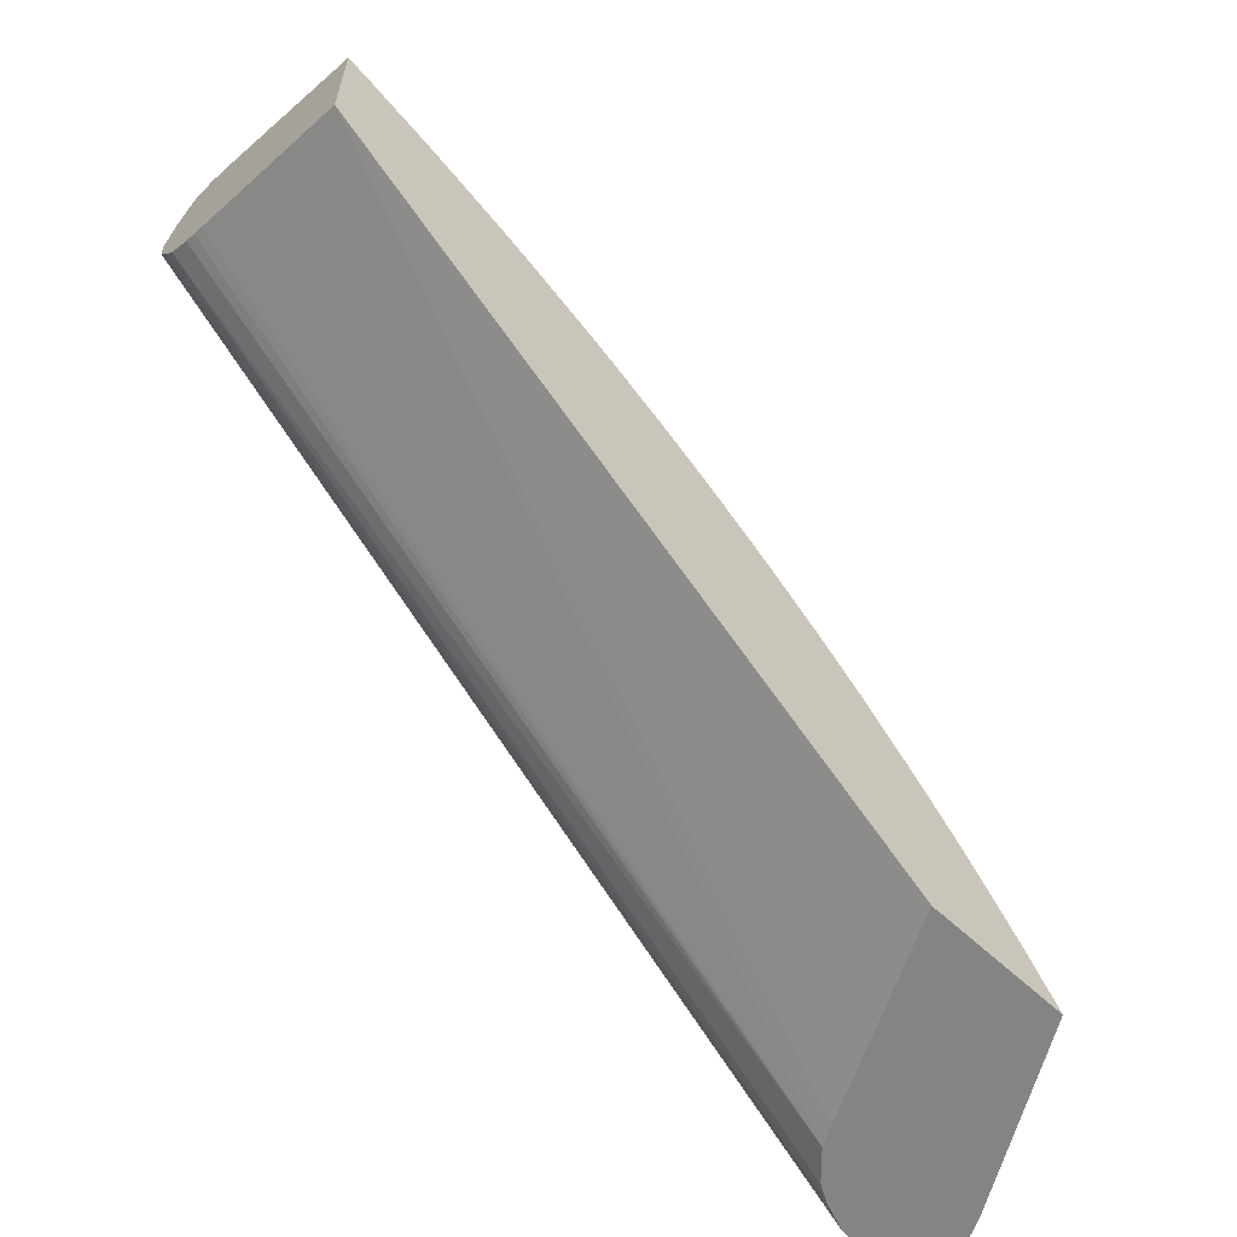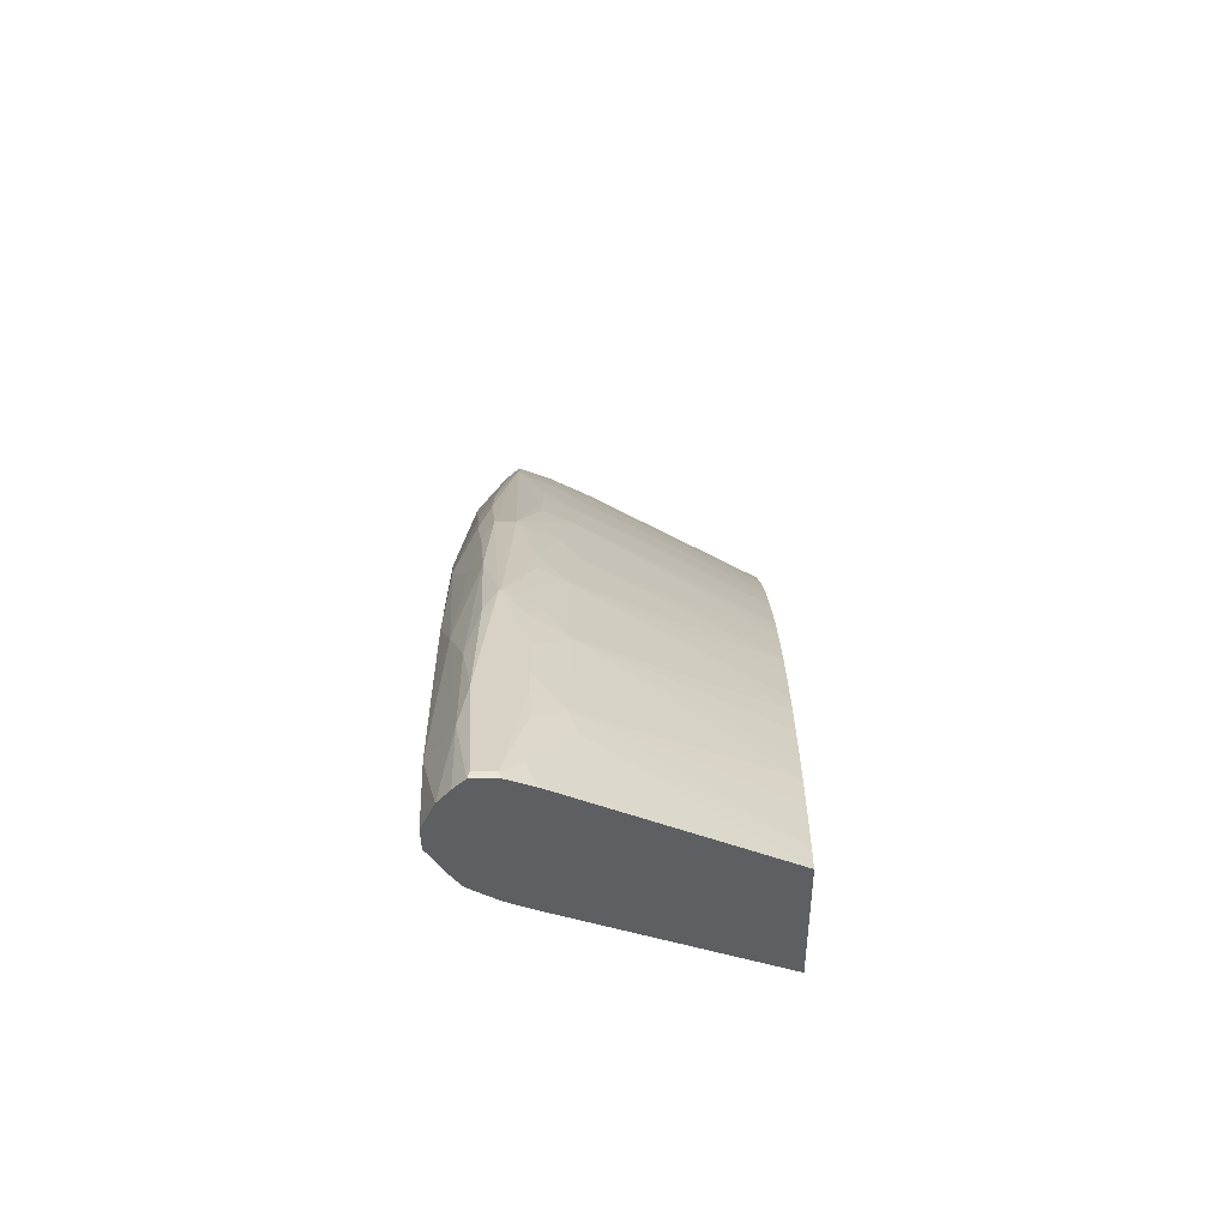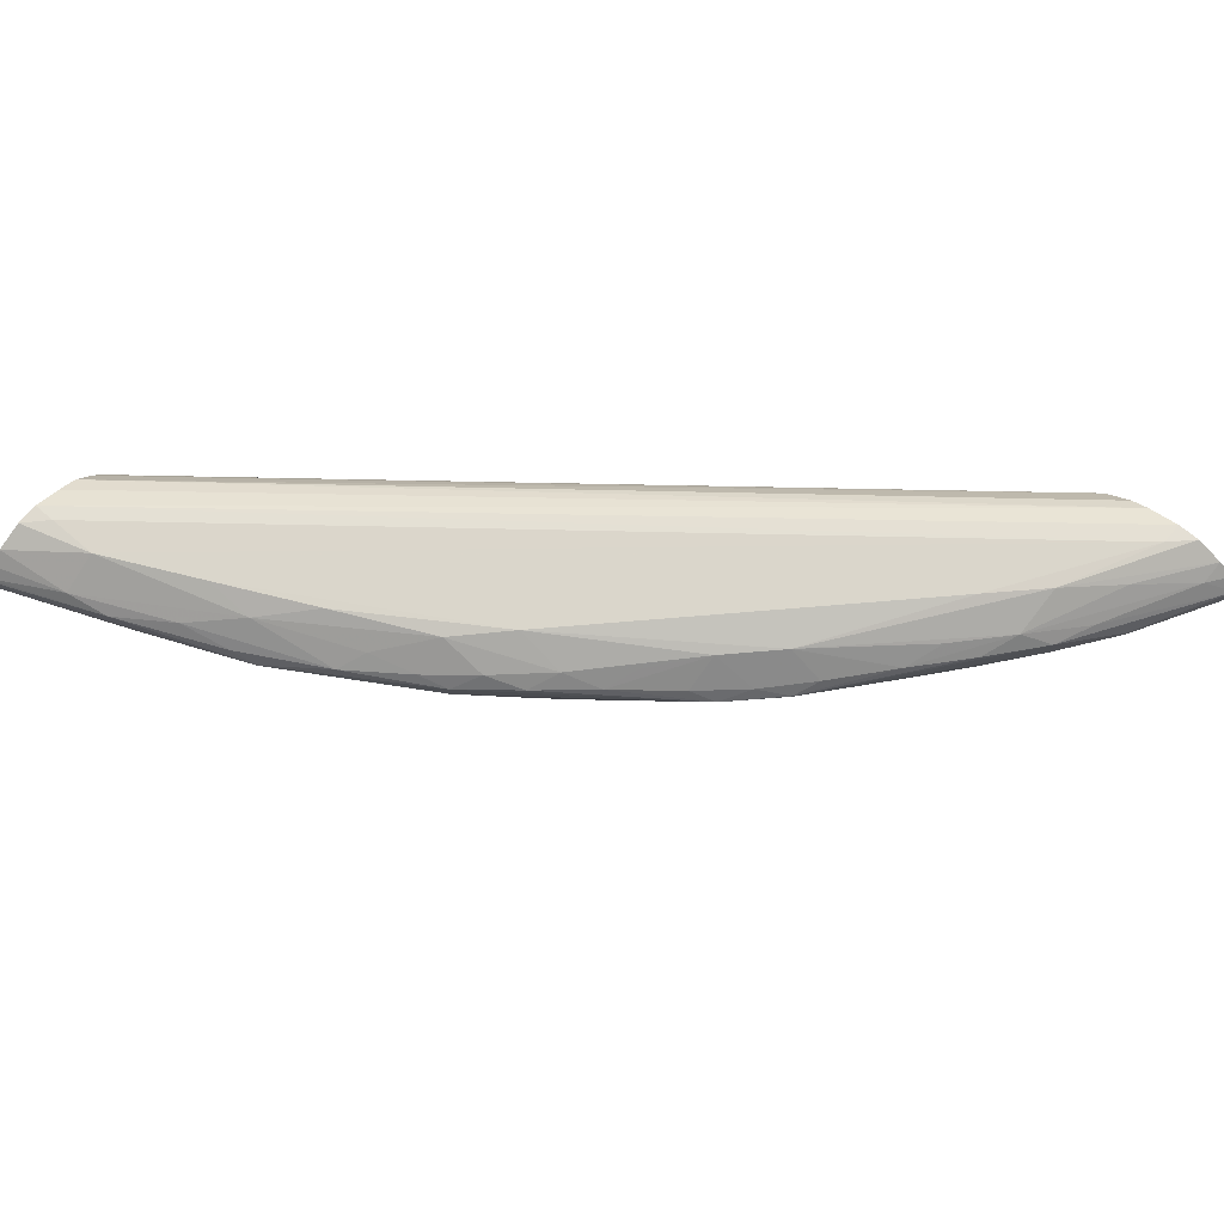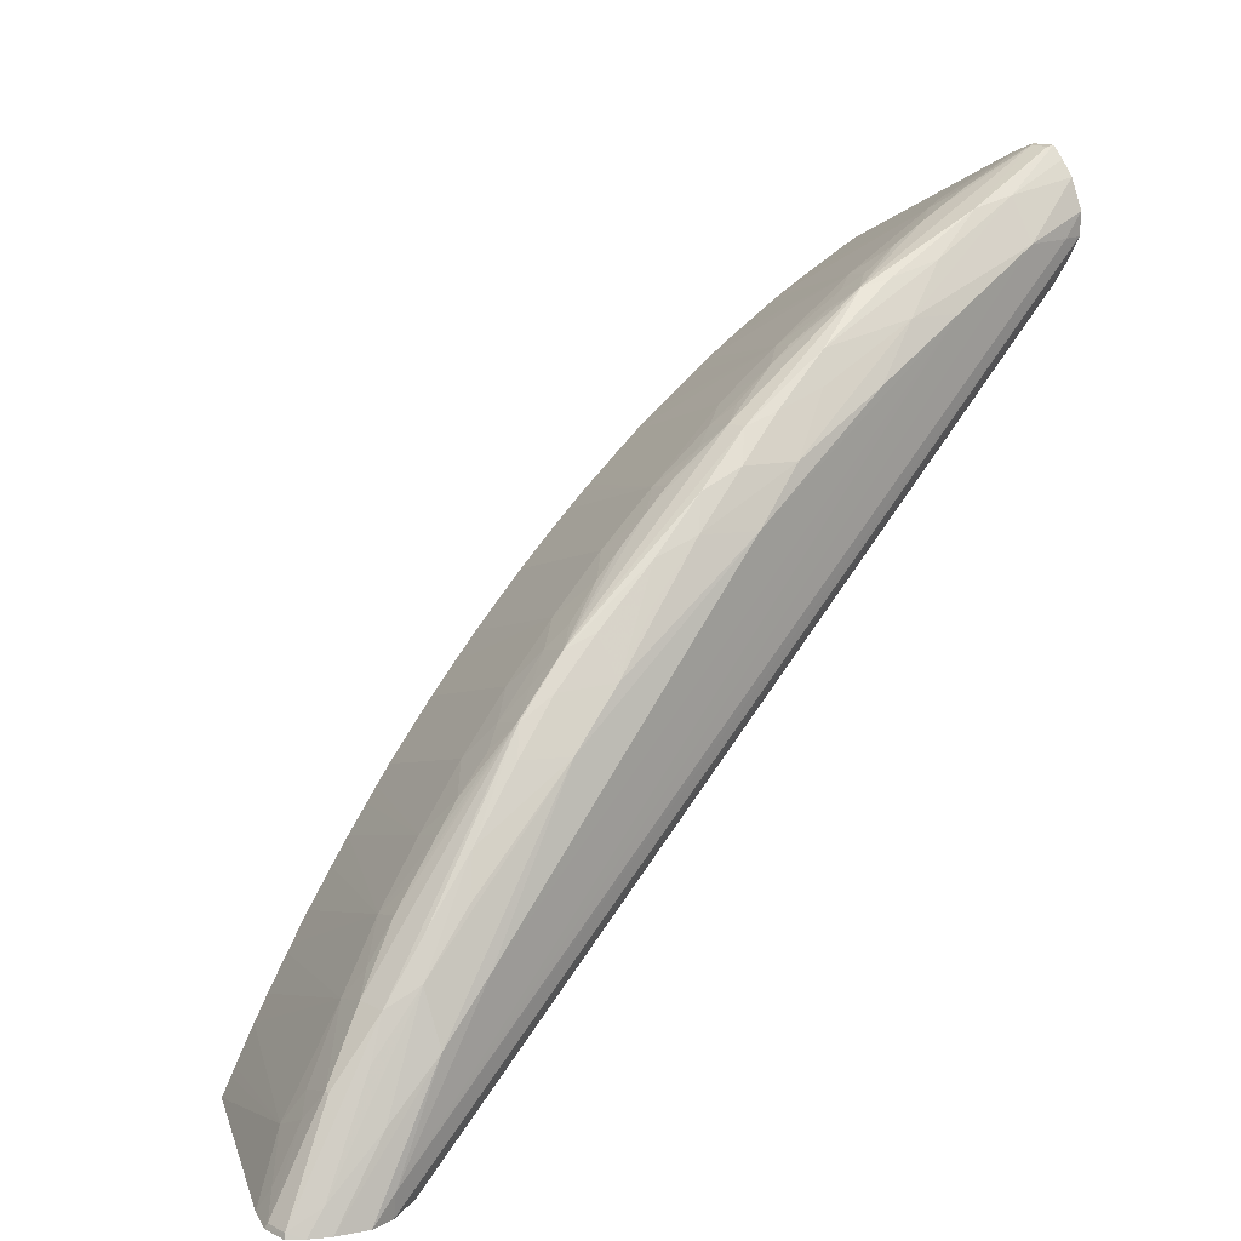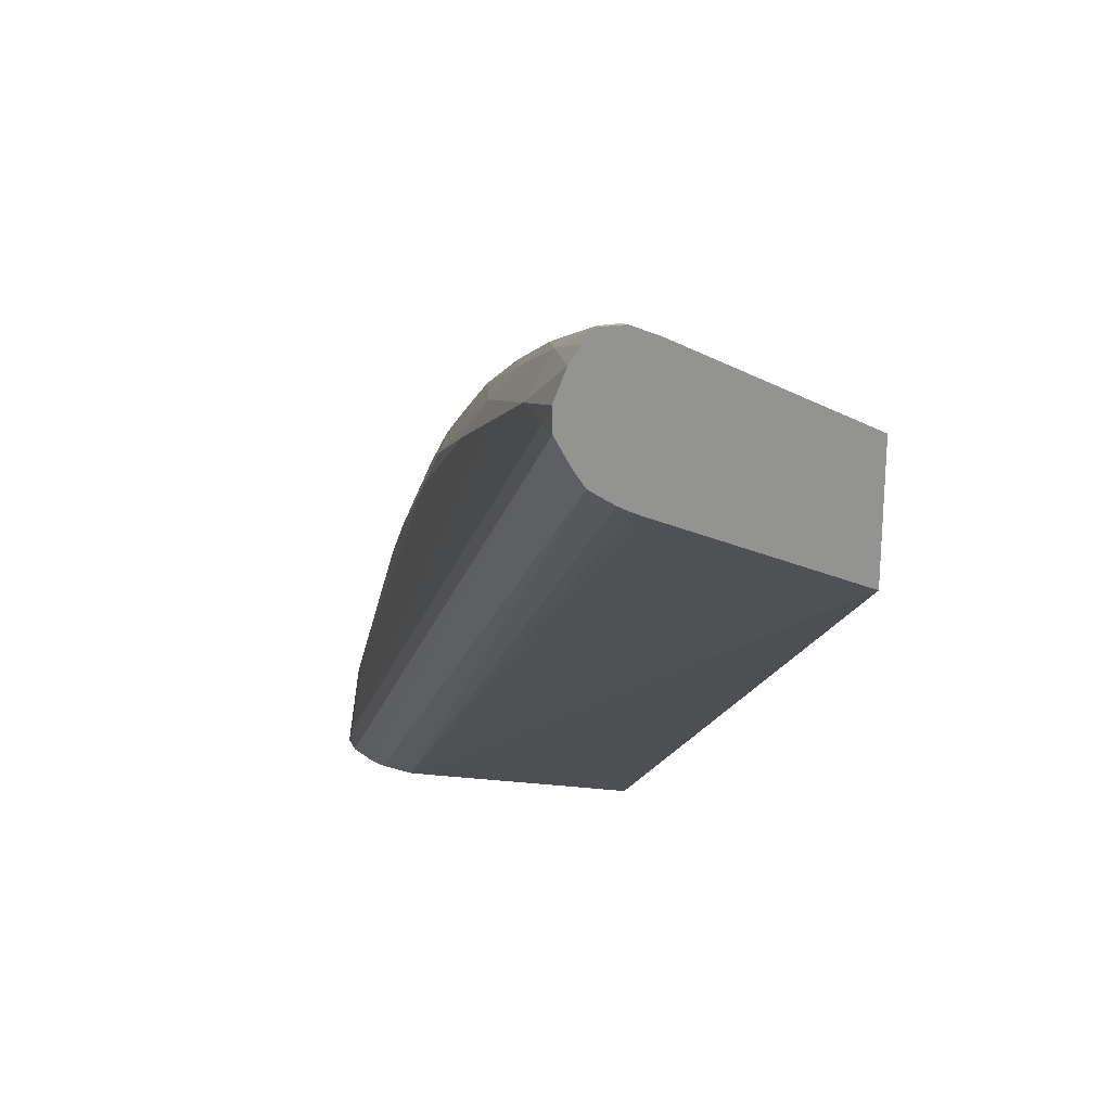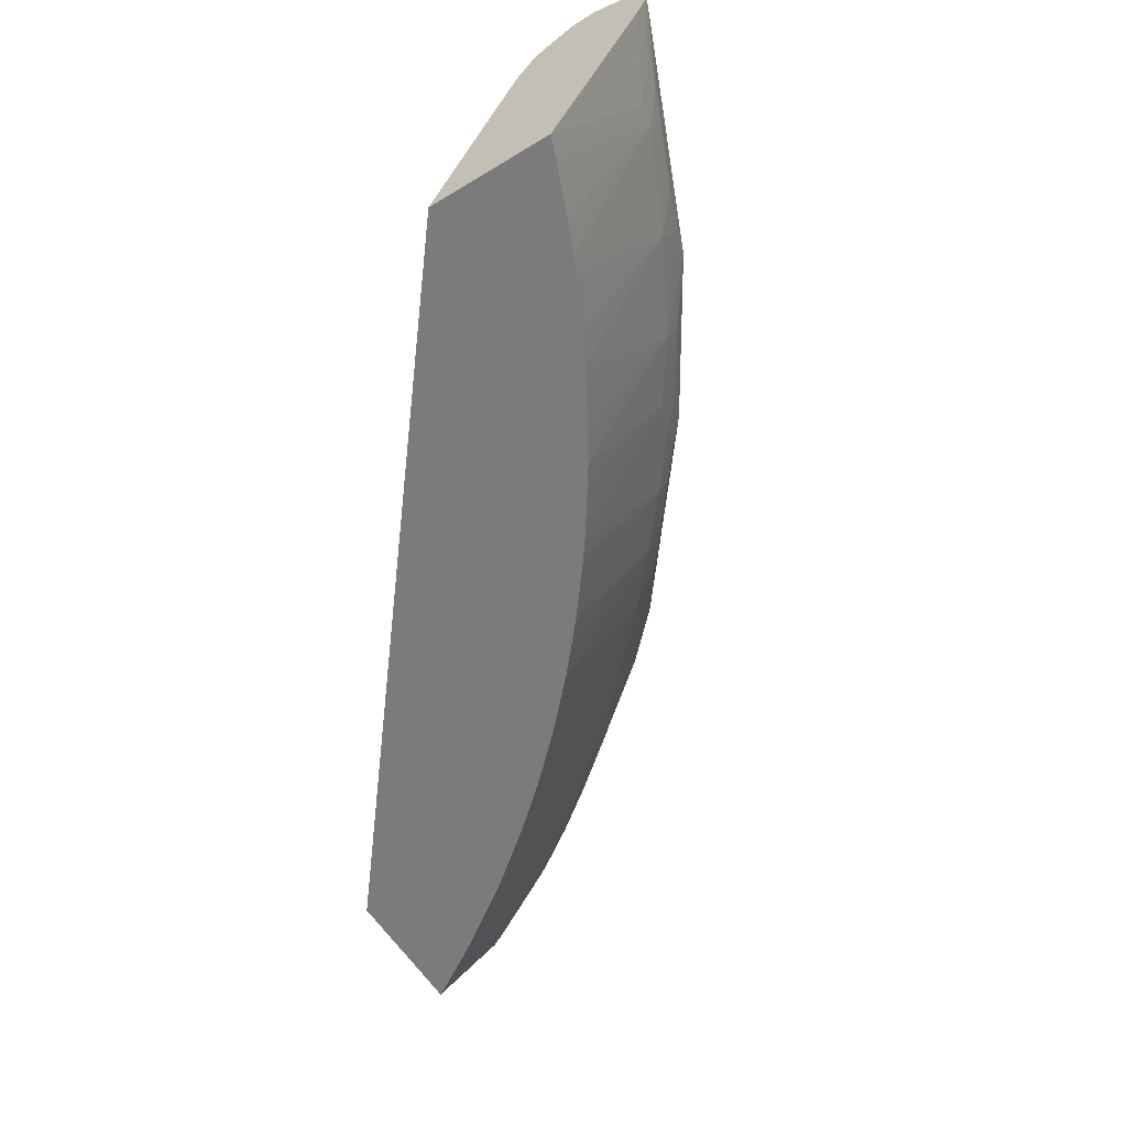
<metadata>
{"format":"obj","ext":"obj","renderer":"f3d","projection":"perspective","resolution":1024,"background":"white","views":[{"elev":-61.3,"azim":-43.6,"up":"+Z"},{"elev":50.2,"azim":-90.3,"up":"+Z"},{"elev":74.0,"azim":40.3,"up":"+Y"},{"elev":15.7,"azim":135.5,"up":"+Z"},{"elev":23.2,"azim":-105.9,"up":"+Z"},{"elev":-58.5,"azim":-57.8,"up":"+Y"}]}
</metadata>
<code>
v 0.07573 0.03252 0.0518
v 0.08179 0.04508 0.0518
v 0.0851 0.03252 0.0518
v 0.03409 0.03252 0.08519
v 0.08247 0.04643 0.0518
v 0.09168 0.04419 0.0518
v 0.08907 0.04299 0.05527
v 0.08444 0.03252 0.05285
v 0.03409 0.03252 0.0936
v 0.03409 0.04487 0.09054
v 0.0841 0.04813 0.0518
v 0.03409 0.04559 0.09088
v 0.03409 0.04641 0.09131
v 0.03409 0.04792 0.09234
v 0.09215 0.04524 0.0518
v 0.09233 0.04605 0.05213
v 0.09121 0.04498 0.05325
v 0.08944 0.04526 0.05642
v 0.08838 0.04436 0.05742
v 0.08548 0.04365 0.06119
v 0.08275 0.03252 0.05546
v 0.08412 0.03252 0.05336
v 0.03409 0.04441 0.09972
v 0.03515 0.03252 0.0932
v 0.03879 0.0428 0.09723
v 0.08519 0.04879 0.0518
v 0.03409 0.04867 0.09353
v 0.09243 0.04587 0.0518
v 0.08889 0.04652 0.05821
v 0.09233 0.04743 0.05213
v 0.08599 0.04581 0.06191
v 0.08474 0.04484 0.06299
v 0.08253 0.04314 0.06478
v 0.08006 0.03252 0.05928
v 0.08036 0.03252 0.05887
v 0.08177 0.03252 0.0569
v 0.03558 0.04504 0.09949
v 0.03452 0.04616 0.1003
v 0.03409 0.04595 0.1004
v 0.03568 0.03252 0.093
v 0.04041 0.04337 0.0969
v 0.08723 0.04958 0.0518
v 0.03409 0.0496 0.09528
v 0.09242 0.04752 0.0518
v 0.08889 0.04681 0.05821
v 0.09163 0.0482 0.0518
v 0.09057 0.04836 0.05325
v 0.08713 0.04793 0.05947
v 0.08599 0.04756 0.06191
v 0.07595 0.04657 0.07431
v 0.08301 0.04499 0.06536
v 0.07713 0.03252 0.06304
v 0.07882 0.03252 0.06093
v 0.08167 0.04499 0.06698
v 0.08006 0.04499 0.0689
v 0.07948 0.04288 0.06821
v 0.07588 0.03252 0.06454
v 0.03879 0.04499 0.09827
v 0.03452 0.04733 0.1003
v 0.03409 0.04745 0.1004
v 0.04122 0.04499 0.09725
v 0.04283 0.04499 0.09655
v 0.05012 0.04658 0.09368
v 0.04148 0.04763 0.09736
v 0.03894 0.03252 0.09168
v 0.04108 0.03252 0.09076
v 0.04706 0.04319 0.09377
v 0.04525 0.04499 0.09546
v 0.08723 0.04975 0.0533
v 0.08872 0.04968 0.0518
v 0.03409 0.04963 0.09675
v 0.03556 0.04973 0.09528
v 0.09052 0.04891 0.0518
v 0.08723 0.04912 0.05653
v 0.08409 0.04843 0.06299
v 0.08307 0.04764 0.06544
v 0.07595 0.04669 0.07431
v 0.0727 0.0466 0.07752
v 0.07403 0.04551 0.07562
v 0.07535 0.04442 0.0737
v 0.07684 0.0453 0.07265
v 0.07868 0.04499 0.07051
v 0.07639 0.04273 0.07155
v 0.07284 0.03252 0.06798
v 0.0738 0.03252 0.06691
v 0.07438 0.03252 0.06626
v 0.07454 0.03252 0.06608
v 0.03879 0.04816 0.09793
v 0.03409 0.04813 0.09962
v 0.04828 0.0453 0.09409
v 0.04921 0.04442 0.09321
v 0.0514 0.0453 0.09241
v 0.05397 0.04499 0.09082
v 0.05559 0.04499 0.08984
v 0.06009 0.04617 0.08742
v 0.05012 0.04668 0.09368
v 0.04525 0.04817 0.09492
v 0.04848 0.04743 0.09412
v 0.04153 0.03252 0.09055
v 0.04256 0.03252 0.09006
v 0.04282 0.03252 0.08993
v 0.04546 0.03252 0.08864
v 0.04752 0.03252 0.08757
v 0.05334 0.04337 0.09044
v 0.08077 0.04975 0.06299
v 0.084 0.04969 0.05976
v 0.03879 0.04974 0.09528
v 0.04525 0.04975 0.09205
v 0.03409 0.04886 0.09863
v 0.07431 0.04903 0.07268
v 0.08097 0.04849 0.0664
v 0.08003 0.04765 0.06888
v 0.07399 0.0473 0.0756
v 0.0727 0.04663 0.07752
v 0.07673 0.04745 0.07268
v 0.06516 0.04499 0.08313
v 0.06717 0.04499 0.08152
v 0.06879 0.04499 0.08017
v 0.07103 0.04531 0.07835
v 0.07207 0.04445 0.07694
v 0.07319 0.0427 0.07479
v 0.07125 0.03252 0.06961
v 0.07197 0.03252 0.06888
v 0.04848 0.04902 0.09205
v 0.05718 0.04271 0.08763
v 0.05933 0.04402 0.0869
v 0.05822 0.04505 0.08815
v 0.06009 0.04732 0.08742
v 0.06126 0.04505 0.08607
v 0.06355 0.04499 0.0844
v 0.05418 0.04763 0.09094
v 0.04895 0.03252 0.08676
v 0.05176 0.03252 0.08511
v 0.05258 0.03252 0.08462
v 0.05347 0.03252 0.08408
v 0.0614 0.04975 0.08236
v 0.05171 0.04975 0.08882
v 0.07108 0.04899 0.07591
v 0.07108 0.04741 0.07825
v 0.06719 0.04765 0.08153
v 0.06372 0.04763 0.08453
v 0.06303 0.04336 0.08399
v 0.06653 0.04298 0.08099
v 0.06992 0.04279 0.07793
v 0.06797 0.03252 0.07281
v 0.06964 0.03252 0.07124
v 0.05512 0.04848 0.08906
v 0.05817 0.04951 0.08559
v 0.05503 0.03252 0.08305
v 0.05741 0.03252 0.08142
v 0.06126 0.04828 0.0856
v 0.05817 0.04793 0.08807
v 0.06472 0.04848 0.08251
v 0.0681 0.04849 0.0794
v 0.05784 0.03252 0.08112
v 0.05908 0.03252 0.08023
v 0.06137 0.03252 0.07847
v 0.06455 0.03252 0.07586
v 0.06498 0.03252 0.0755
v 0.0663 0.03252 0.07435
v 0.06169 0.03252 0.07822
v 0.06279 0.03252 0.07734
f 1 2 5
f 1 5 11
f 1 11 26
f 1 26 42
f 1 42 70
f 1 70 73
f 1 73 46
f 1 46 44
f 1 44 28
f 1 28 15
f 1 15 6
f 1 6 3
f 1 3 8
f 1 8 22
f 1 22 21
f 1 21 36
f 1 36 35
f 1 35 34
f 1 34 53
f 1 53 52
f 1 52 57
f 1 57 87
f 1 87 86
f 1 86 85
f 1 85 84
f 1 84 123
f 1 123 122
f 1 122 146
f 1 146 145
f 1 145 160
f 1 160 159
f 1 159 158
f 1 158 162
f 1 162 161
f 1 161 157
f 1 157 156
f 1 156 155
f 1 155 150
f 1 150 149
f 1 149 135
f 1 135 134
f 1 134 133
f 1 133 132
f 1 132 103
f 1 103 102
f 1 102 101
f 1 101 100
f 1 100 99
f 1 99 66
f 1 66 65
f 1 65 40
f 1 40 24
f 1 24 9
f 1 9 4
f 1 4 2
f 2 4 5
f 3 6 7
f 3 7 8
f 4 9 23
f 4 23 39
f 4 39 60
f 4 60 89
f 4 89 109
f 4 109 71
f 4 71 43
f 4 43 27
f 4 27 14
f 4 14 13
f 4 13 12
f 4 12 10
f 4 10 5
f 5 10 12
f 5 12 13
f 5 13 14
f 5 14 11
f 6 15 16
f 6 16 17
f 6 17 7
f 7 17 18
f 7 18 19
f 7 19 20
f 7 20 21
f 7 21 22
f 7 22 8
f 9 24 25
f 9 25 23
f 11 14 26
f 14 27 26
f 15 28 16
f 16 29 18
f 16 18 17
f 16 28 30
f 16 30 45
f 16 45 29
f 18 29 19
f 19 29 20
f 20 29 31
f 20 31 32
f 20 32 33
f 20 33 34
f 20 34 35
f 20 35 36
f 20 36 21
f 23 25 37
f 23 37 38
f 23 38 39
f 24 40 25
f 25 41 37
f 25 40 41
f 26 27 43
f 26 43 42
f 28 44 30
f 29 45 49
f 29 49 31
f 30 44 46
f 30 46 47
f 30 47 48
f 30 48 49
f 30 49 45
f 31 50 51
f 31 51 32
f 31 49 77
f 31 77 50
f 32 51 33
f 33 52 53
f 33 53 34
f 33 51 54
f 33 54 55
f 33 55 56
f 33 56 57
f 33 57 52
f 37 41 58
f 37 58 38
f 38 59 60
f 38 60 39
f 38 58 61
f 38 61 62
f 38 62 63
f 38 63 64
f 38 64 59
f 40 65 41
f 41 61 58
f 41 65 66
f 41 66 67
f 41 67 68
f 41 68 62
f 41 62 61
f 42 69 70
f 42 43 69
f 43 71 72
f 43 72 69
f 46 73 47
f 47 73 74
f 47 74 75
f 47 75 48
f 48 75 49
f 49 75 76
f 49 76 77
f 50 77 114
f 50 114 78
f 50 78 79
f 50 79 80
f 50 80 81
f 50 81 82
f 50 82 55
f 50 55 54
f 50 54 51
f 55 82 56
f 56 82 83
f 56 83 84
f 56 84 85
f 56 85 86
f 56 86 87
f 56 87 57
f 59 64 60
f 60 64 88
f 60 88 89
f 62 68 63
f 63 68 90
f 63 90 91
f 63 91 92
f 63 92 93
f 63 93 94
f 63 94 95
f 63 95 128
f 63 128 96
f 63 96 64
f 64 97 88
f 64 96 98
f 64 98 97
f 66 99 67
f 67 99 100
f 67 100 101
f 67 101 102
f 67 102 103
f 67 103 104
f 67 104 91
f 67 91 90
f 67 90 68
f 69 105 106
f 69 106 70
f 69 72 107
f 69 107 108
f 69 108 105
f 70 106 73
f 71 109 107
f 71 107 72
f 73 106 74
f 74 106 75
f 75 106 110
f 75 110 111
f 75 111 112
f 75 112 76
f 76 112 77
f 77 113 114
f 77 112 115
f 77 115 113
f 78 95 116
f 78 116 117
f 78 117 118
f 78 118 119
f 78 119 120
f 78 120 79
f 78 114 128
f 78 128 95
f 79 120 80
f 80 120 121
f 80 121 83
f 80 83 81
f 81 83 82
f 83 121 122
f 83 122 123
f 83 123 84
f 88 97 124
f 88 124 107
f 88 107 109
f 88 109 89
f 91 104 92
f 92 104 93
f 93 104 94
f 94 125 126
f 94 126 127
f 94 127 95
f 94 104 125
f 95 127 126
f 95 126 129
f 95 129 130
f 95 130 116
f 96 128 131
f 96 131 98
f 97 98 131
f 97 131 124
f 103 132 104
f 104 132 133
f 104 133 134
f 104 134 135
f 104 135 125
f 105 110 106
f 105 108 136
f 105 136 110
f 107 124 108
f 108 124 137
f 108 137 136
f 110 138 113
f 110 113 115
f 110 115 112
f 110 112 111
f 110 136 138
f 113 138 139
f 113 139 114
f 114 139 140
f 114 140 141
f 114 141 128
f 116 130 142
f 116 142 143
f 116 143 117
f 117 143 118
f 118 143 144
f 118 144 119
f 119 144 120
f 120 144 121
f 121 144 145
f 121 145 146
f 121 146 122
f 124 131 147
f 124 147 148
f 124 148 137
f 125 135 149
f 125 149 150
f 125 150 142
f 125 142 126
f 126 142 129
f 128 151 152
f 128 152 131
f 128 141 151
f 129 142 130
f 131 152 147
f 136 137 148
f 136 148 153
f 136 153 138
f 138 153 154
f 138 154 140
f 138 140 139
f 140 154 153
f 140 153 141
f 141 153 151
f 142 150 155
f 142 155 156
f 142 156 157
f 142 157 143
f 143 158 159
f 143 159 160
f 143 160 144
f 143 157 161
f 143 161 162
f 143 162 158
f 144 160 145
f 147 152 148
f 148 152 151
f 148 151 153

</code>
